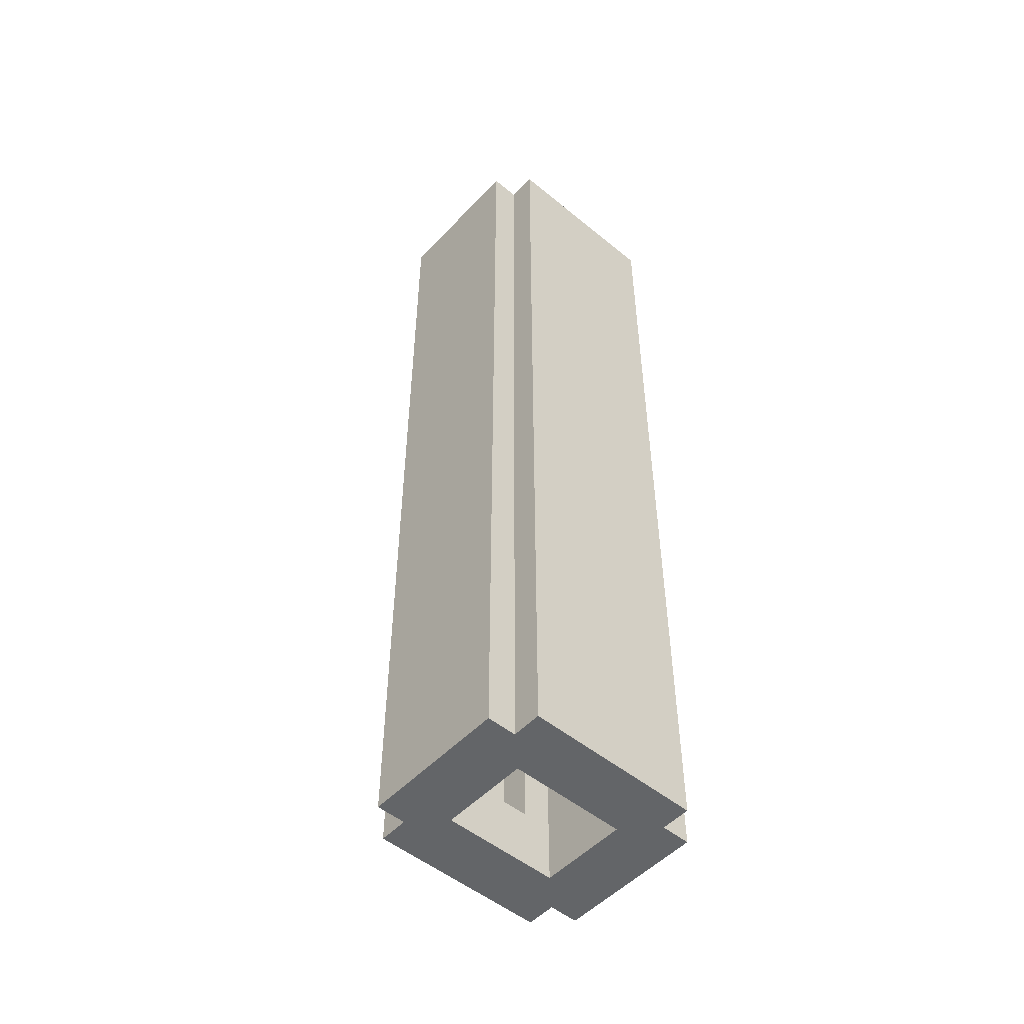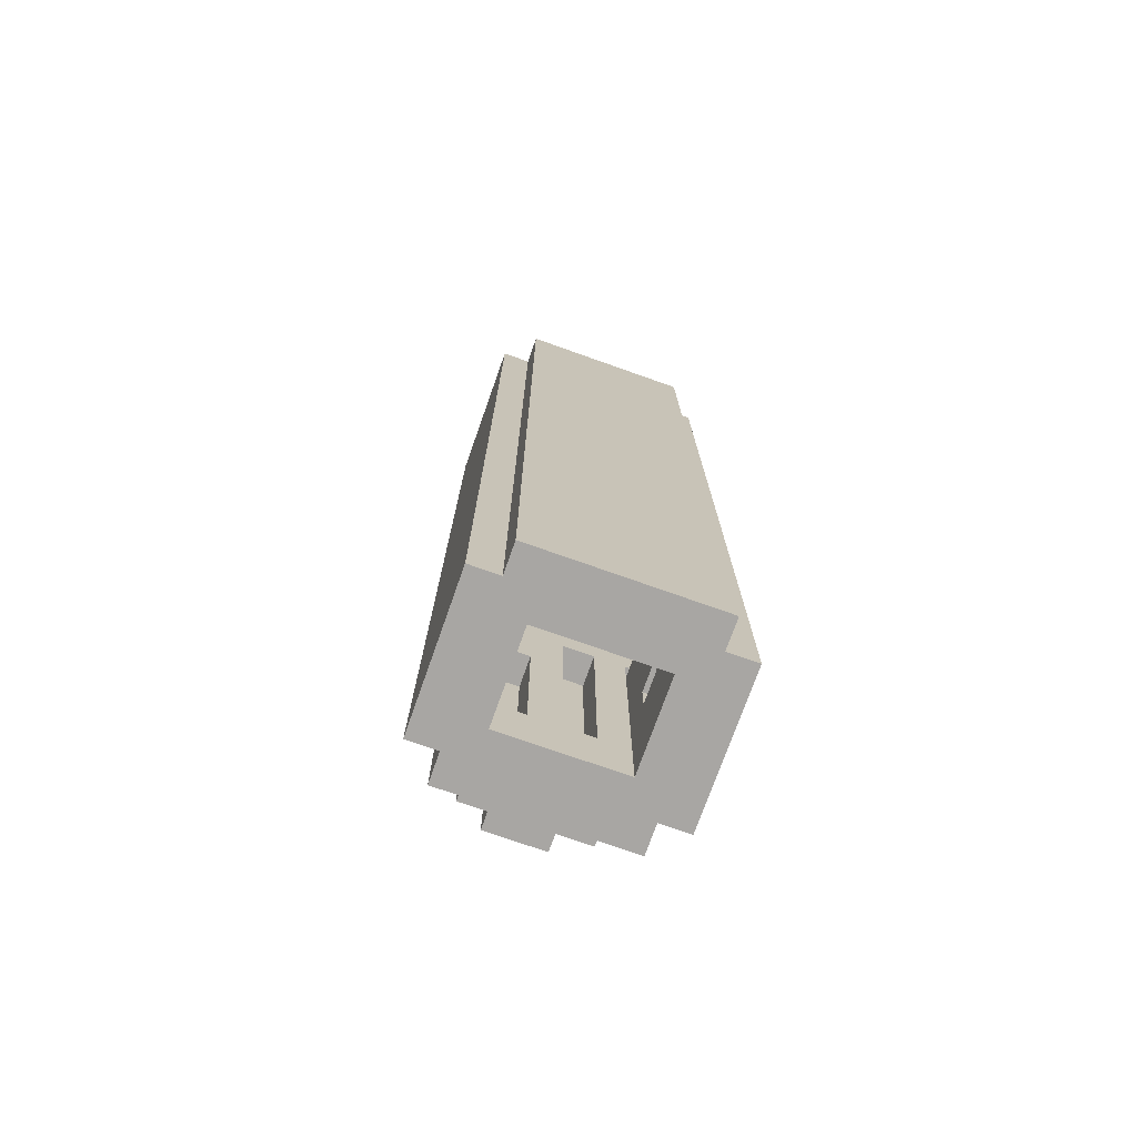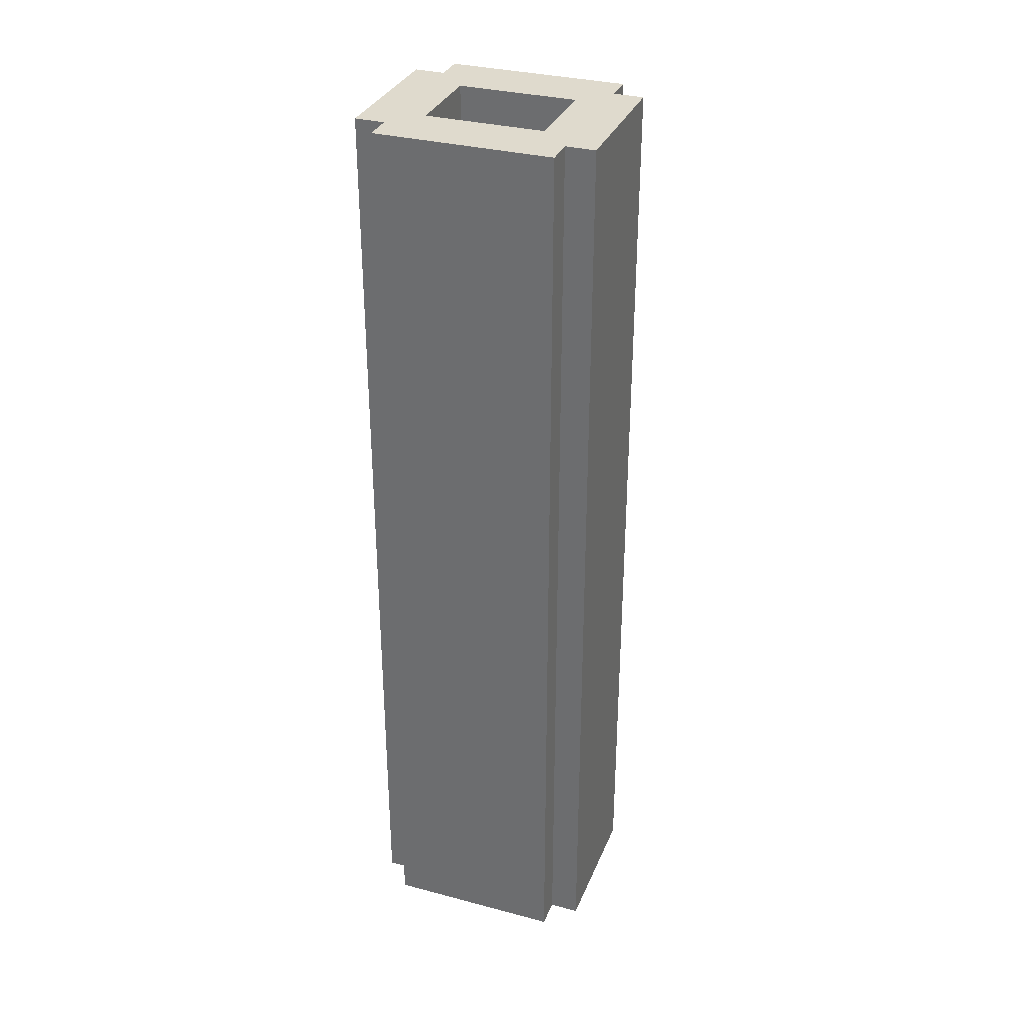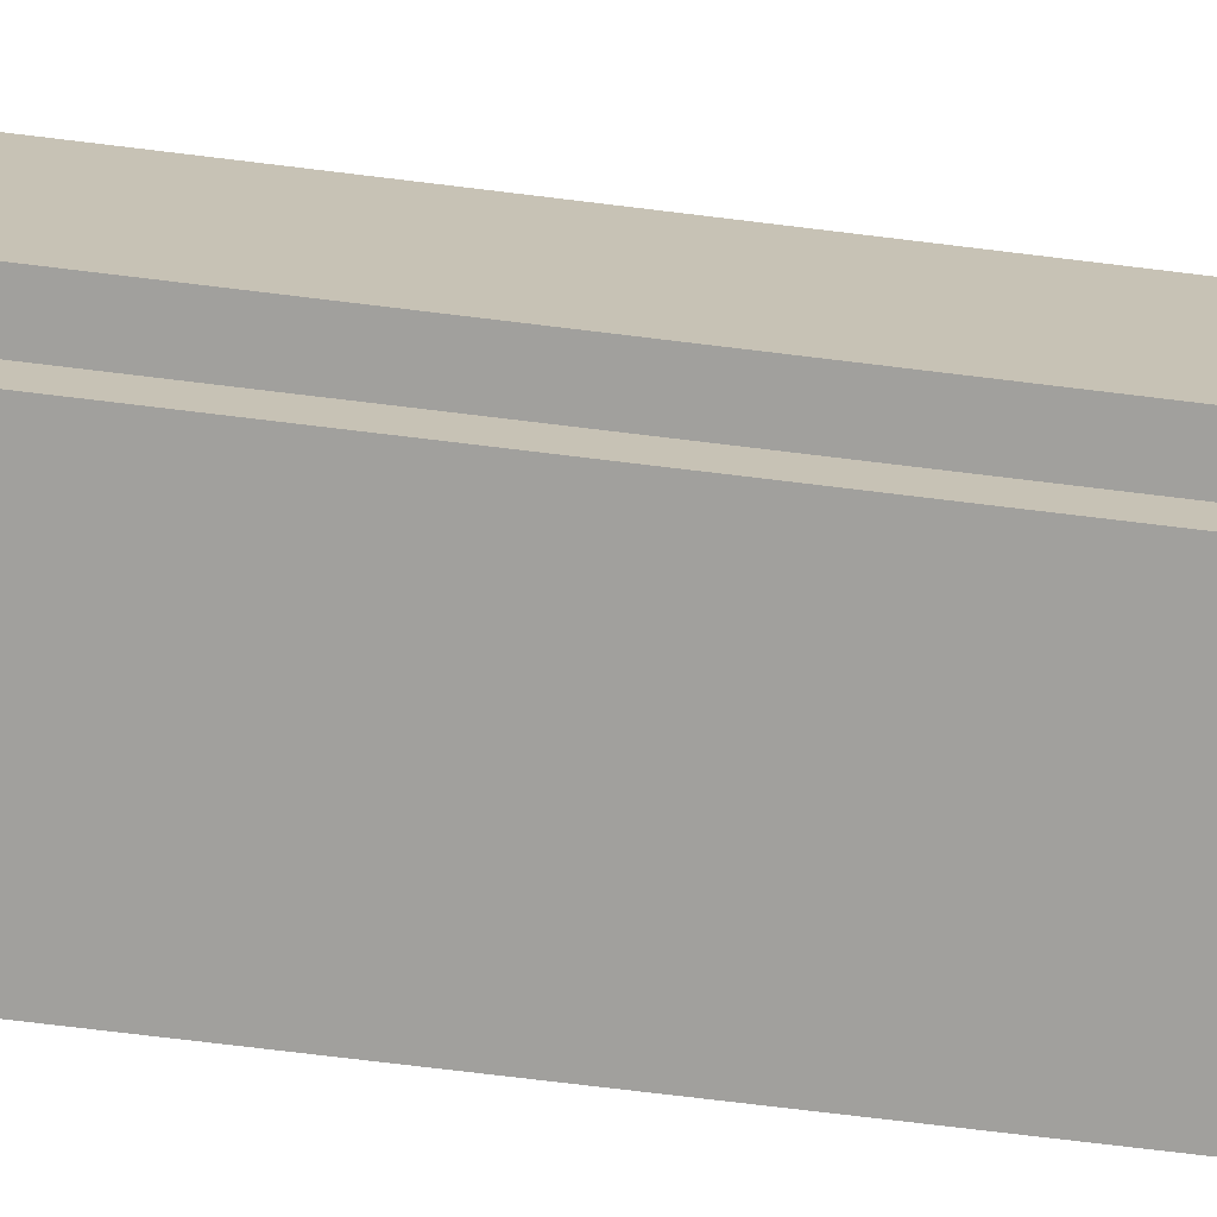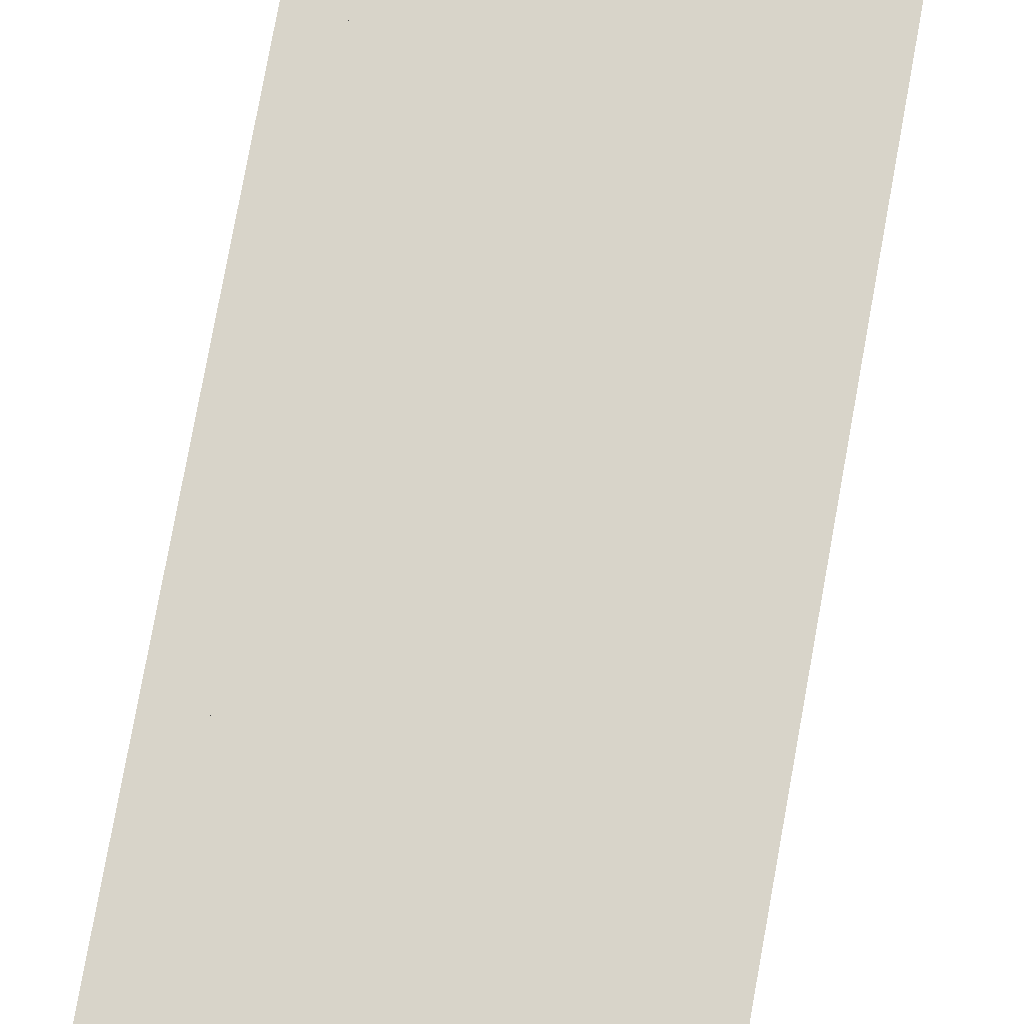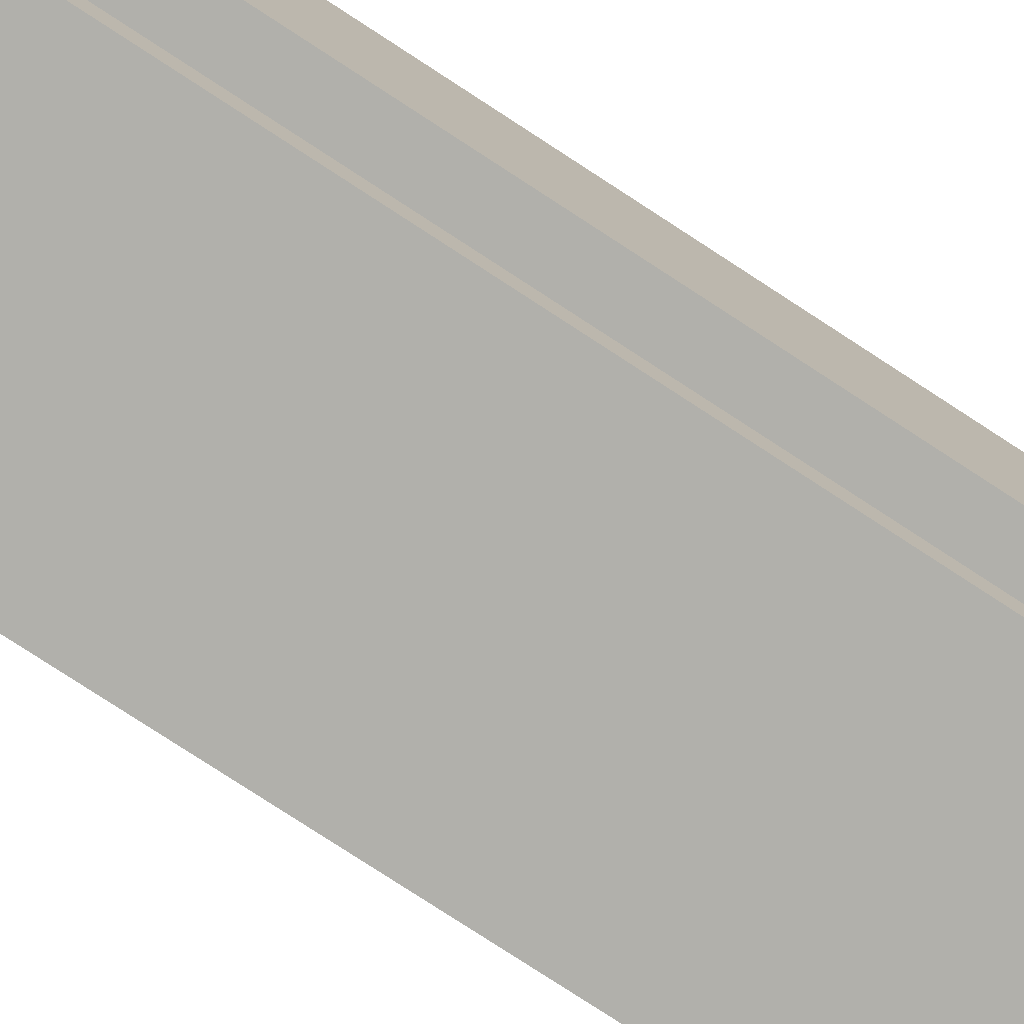
<metadata>
{"format":"obj","ext":"obj","renderer":"f3d","projection":"perspective","resolution":1024,"background":"white","views":[{"elev":-51.4,"azim":-41.6,"up":"+Z"},{"elev":-74.3,"azim":-19.5,"up":"+Z"},{"elev":32.7,"azim":20.1,"up":"+Z"},{"elev":-71.6,"azim":-97.0,"up":"+Y"},{"elev":75.6,"azim":10.2,"up":"+Y"},{"elev":-78.5,"azim":56.9,"up":"+Y"}]}
</metadata>
<code>
o
v -0.4 0.1 1.6
v -0.4 0.1 -1.6
v -0.4 0.6 1.6
v -0.4 0.6 -1.6
v -0.3 0 1.6
v -0.3 0 -1.6
v -0.3 0.1 1.6
v -0.3 0.1 -1.6
v -0.3 0.6 1.6
v -0.3 0.6 -1.6
v -0.3 0.7 1.6
v -0.3 0.7 -1.6
v -0.2 0.7 -1
v -0.2 0.7 -1.4
v -0.2 0.8 -1
v -0.2 0.8 -1.4
v -0.1 0.5 -0.9
v -0.1 0.5 -1.4
v -0.1 0.6 -0.9
v -0.1 0.6 -1.4
v -0.1 0.8 -1.1
v -0.1 0.8 -1.3
v -0.1 0.9 -1.1
v -0.1 0.9 -1.3
v 0.1 0.5 -0.7
v 0.1 0.5 -1.4
v 0.1 0.6 -0.7
v 0.1 0.6 -1.4
v 0.2 0.2 1.6
v 0.2 0.2 -1.6
v 0.2 0.3 -1.2
v 0.2 0.3 -1.3
v 0.2 0.4 0.4
v 0.2 0.4 -0.8
v 0.2 0.4 -1.2
v 0.2 0.4 -1.3
v 0.2 0.5 1.6
v 0.2 0.5 0.4
v 0.2 0.5 -0.8
v 0.2 0.5 -1.6
v 0.3 0.3 -1.2
v 0.3 0.3 -1.3
v 0.3 0.4 0.4
v 0.3 0.4 -0.8
v 0.3 0.4 -1.2
v 0.3 0.4 -1.3
v 0.3 0.5 0.4
v 0.3 0.5 -0.7
v 0.3 0.5 -0.8
v 0.3 0.5 -1.4
v 0.3 0.6 -0.7
v 0.3 0.6 -1.4
v -0.2 0.2 1.6
v -0.2 0.2 -1.6
v -0.2 0.5 1.6
v -0.2 0.5 -0.9
v -0.2 0.5 -1.4
v -0.2 0.5 -1.6
v -0.2 0.6 -0.9
v -0.2 0.6 -1.4
v 0 0.5 -0.7
v 0 0.5 -1.4
v 0 0.6 -0.7
v 0 0.6 -1.4
v 0.1 0.8 -1.1
v 0.1 0.8 -1.3
v 0.1 0.9 -1.1
v 0.1 0.9 -1.3
v 0.2 0.5 -0.7
v 0.2 0.5 -0.8
v 0.2 0.5 -1.4
v 0.2 0.6 -0.7
v 0.2 0.6 -1.4
v 0.2 0.7 -1
v 0.2 0.7 -1.4
v 0.2 0.8 -1
v 0.2 0.8 -1.4
v 0.3 0 1.6
v 0.3 0 -1.6
v 0.3 0.1 1.6
v 0.3 0.1 -1.6
v 0.3 0.6 1.6
v 0.3 0.6 -1.6
v 0.3 0.7 1.6
v 0.3 0.7 -1.6
v 0.4 0.1 1.6
v 0.4 0.1 -1.6
v 0.4 0.6 1.6
v 0.4 0.6 -1.6
v -0.4 0.1 1.6
v -0.4 0.6 1.6
v -0.3 0 1.6
v -0.3 0.1 1.6
v -0.3 0.6 1.6
v -0.3 0.7 1.6
v -0.2 0.2 1.6
v -0.2 0.5 1.6
v 0.2 0.2 1.6
v 0.2 0.5 1.6
v 0.3 0 1.6
v 0.3 0.1 1.6
v 0.3 0.6 1.6
v 0.3 0.7 1.6
v 0.4 0.1 1.6
v 0.4 0.6 1.6
v 0.2 0.4 -0.8
v 0.2 0.5 -0.8
v 0.3 0.4 -0.8
v 0.3 0.5 -0.8
v -0.2 0.7 -1
v -0.2 0.8 -1
v 0.2 0.7 -1
v 0.2 0.8 -1
v -0.1 0.8 -1.1
v -0.1 0.9 -1.1
v 0.1 0.8 -1.1
v 0.1 0.9 -1.1
v 0.2 0.3 -1.3
v 0.2 0.4 -1.3
v 0.3 0.3 -1.3
v 0.3 0.4 -1.3
v -0.2 0.5 -1.4
v -0.2 0.6 -1.4
v -0.1 0.5 -1.4
v -0.1 0.6 -1.4
v 0 0.5 -1.4
v 0 0.6 -1.4
v 0.1 0.5 -1.4
v 0.1 0.6 -1.4
v 0.2 0.5 -1.4
v 0.2 0.6 -1.4
v 0.3 0.5 -1.4
v 0.3 0.6 -1.4
v 0.2 0.4 0.4
v 0.2 0.5 0.4
v 0.3 0.4 0.4
v 0.3 0.5 0.4
v 0 0.5 -0.7
v 0 0.6 -0.7
v 0.1 0.5 -0.7
v 0.1 0.6 -0.7
v 0.2 0.5 -0.7
v 0.2 0.6 -0.7
v 0.3 0.5 -0.7
v 0.3 0.6 -0.7
v -0.2 0.5 -0.9
v -0.2 0.6 -0.9
v -0.1 0.5 -0.9
v -0.1 0.6 -0.9
v 0.2 0.3 -1.2
v 0.2 0.4 -1.2
v 0.3 0.3 -1.2
v 0.3 0.4 -1.2
v -0.1 0.8 -1.3
v -0.1 0.9 -1.3
v 0.1 0.8 -1.3
v 0.1 0.9 -1.3
v -0.2 0.7 -1.4
v -0.2 0.8 -1.4
v 0.2 0.7 -1.4
v 0.2 0.8 -1.4
v -0.4 0.1 -1.6
v -0.4 0.6 -1.6
v -0.3 0 -1.6
v -0.3 0.1 -1.6
v -0.3 0.6 -1.6
v -0.3 0.7 -1.6
v -0.2 0.2 -1.6
v -0.2 0.5 -1.6
v 0.2 0.2 -1.6
v 0.2 0.5 -1.6
v 0.3 0 -1.6
v 0.3 0.1 -1.6
v 0.3 0.6 -1.6
v 0.3 0.7 -1.6
v 0.4 0.1 -1.6
v 0.4 0.6 -1.6
v -0.3 0 1.6
v 0.3 0 1.6
v -0.3 0 -1.6
v 0.3 0 -1.6
v -0.4 0.1 1.6
v -0.3 0.1 1.6
v 0.3 0.1 1.6
v 0.4 0.1 1.6
v -0.4 0.1 -1.6
v -0.3 0.1 -1.6
v 0.3 0.1 -1.6
v 0.4 0.1 -1.6
v 0.2 0.4 -1.2
v 0.3 0.4 -1.2
v 0.2 0.4 -1.3
v 0.3 0.4 -1.3
v -0.2 0.5 1.6
v 0.2 0.5 1.6
v 0.2 0.5 0.4
v 0.3 0.5 0.4
v 0 0.5 -0.7
v 0.1 0.5 -0.7
v 0.2 0.5 -0.7
v 0.3 0.5 -0.7
v 0.2 0.5 -0.8
v -0.2 0.5 -0.9
v -0.1 0.5 -0.9
v -0.2 0.5 -1.4
v -0.1 0.5 -1.4
v 0 0.5 -1.4
v 0.1 0.5 -1.4
v -0.2 0.5 -1.6
v 0.2 0.5 -1.6
v 0 0.6 -0.7
v 0.1 0.6 -0.7
v 0.2 0.6 -0.7
v 0.3 0.6 -0.7
v -0.2 0.6 -0.9
v -0.1 0.6 -0.9
v -0.2 0.6 -1.4
v -0.1 0.6 -1.4
v 0 0.6 -1.4
v 0.1 0.6 -1.4
v 0.2 0.6 -1.4
v 0.3 0.6 -1.4
v -0.2 0.2 1.6
v 0.2 0.2 1.6
v -0.2 0.2 -1.6
v 0.2 0.2 -1.6
v 0.2 0.3 -1.2
v 0.3 0.3 -1.2
v 0.2 0.3 -1.3
v 0.3 0.3 -1.3
v 0.2 0.4 0.4
v 0.3 0.4 0.4
v 0.2 0.4 -0.8
v 0.3 0.4 -0.8
v 0.2 0.5 -0.8
v 0.3 0.5 -0.8
v 0.2 0.5 -1.4
v 0.3 0.5 -1.4
v -0.4 0.6 1.6
v -0.3 0.6 1.6
v 0.3 0.6 1.6
v 0.4 0.6 1.6
v -0.4 0.6 -1.6
v -0.3 0.6 -1.6
v 0.3 0.6 -1.6
v 0.4 0.6 -1.6
v -0.3 0.7 1.6
v 0.3 0.7 1.6
v -0.2 0.7 -1
v 0.2 0.7 -1
v -0.2 0.7 -1.4
v 0.2 0.7 -1.4
v -0.3 0.7 -1.6
v 0.3 0.7 -1.6
v -0.2 0.8 -1
v 0.2 0.8 -1
v -0.1 0.8 -1.1
v 0.1 0.8 -1.1
v -0.1 0.8 -1.3
v 0.1 0.8 -1.3
v -0.2 0.8 -1.4
v 0.2 0.8 -1.4
v -0.1 0.9 -1.1
v 0.1 0.9 -1.1
v -0.1 0.9 -1.3
v 0.1 0.9 -1.3
f 3 2 1
f 4 2 3
f 7 6 5
f 8 6 7
f 11 10 9
f 12 10 11
f 15 14 13
f 16 14 15
f 19 18 17
f 20 18 19
f 23 22 21
f 24 22 23
f 27 26 25
f 28 26 27
f 31 30 29
f 32 30 31
f 33 31 29
f 34 31 33
f 35 31 34
f 36 30 32
f 37 33 29
f 38 33 37
f 39 35 34
f 39 36 35
f 40 30 36
f 40 36 39
f 45 42 41
f 46 42 45
f 47 44 43
f 48 44 47
f 49 44 48
f 51 49 48
f 51 50 49
f 52 50 51
f 53 54 55
f 55 54 56
f 56 54 57
f 57 54 58
f 56 57 59
f 59 57 60
f 61 62 63
f 63 62 64
f 65 66 67
f 67 66 68
f 69 70 72
f 70 71 72
f 72 71 73
f 74 75 76
f 76 75 77
f 78 79 80
f 80 79 81
f 82 83 84
f 84 83 85
f 86 87 88
f 88 87 89
f 93 91 90
f 94 91 93
f 96 93 92
f 96 95 94
f 96 94 93
f 97 95 96
f 98 96 92
f 99 95 97
f 100 98 92
f 100 99 98
f 101 99 100
f 102 95 99
f 102 99 101
f 103 95 102
f 104 102 101
f 105 102 104
f 108 107 106
f 109 107 108
f 112 111 110
f 113 111 112
f 116 115 114
f 117 115 116
f 120 119 118
f 121 119 120
f 124 123 122
f 125 123 124
f 128 127 126
f 129 127 128
f 132 131 130
f 133 131 132
f 134 135 136
f 136 135 137
f 138 139 140
f 140 139 141
f 142 143 144
f 144 143 145
f 146 147 148
f 148 147 149
f 150 151 152
f 152 151 153
f 154 155 156
f 156 155 157
f 158 159 160
f 160 159 161
f 162 163 165
f 165 163 166
f 164 165 168
f 166 167 168
f 165 166 168
f 168 167 169
f 164 168 170
f 169 167 171
f 164 170 172
f 170 171 172
f 172 171 173
f 171 167 174
f 173 171 174
f 174 167 175
f 173 174 176
f 176 174 177
f 180 179 178
f 181 179 180
f 186 183 182
f 187 183 186
f 188 185 184
f 189 185 188
f 192 191 190
f 193 191 192
f 196 195 194
f 198 196 194
f 198 197 196
f 199 197 198
f 200 197 199
f 201 197 200
f 202 200 199
f 203 198 194
f 204 198 203
f 206 198 204
f 207 198 206
f 208 202 199
f 209 207 206
f 209 208 207
f 209 206 205
f 210 202 208
f 210 208 209
f 217 216 215
f 218 216 217
f 219 212 211
f 220 212 219
f 221 214 213
f 222 214 221
f 223 224 225
f 225 224 226
f 227 228 229
f 229 228 230
f 231 232 233
f 233 232 234
f 235 236 237
f 237 236 238
f 239 240 243
f 243 240 244
f 241 242 245
f 245 242 246
f 247 248 249
f 249 248 250
f 247 249 251
f 250 248 252
f 247 251 253
f 251 252 253
f 252 248 254
f 253 252 254
f 255 256 257
f 257 256 258
f 255 257 259
f 258 256 260
f 255 259 261
f 259 260 261
f 260 256 262
f 261 260 262
f 263 264 265
f 265 264 266

</code>
